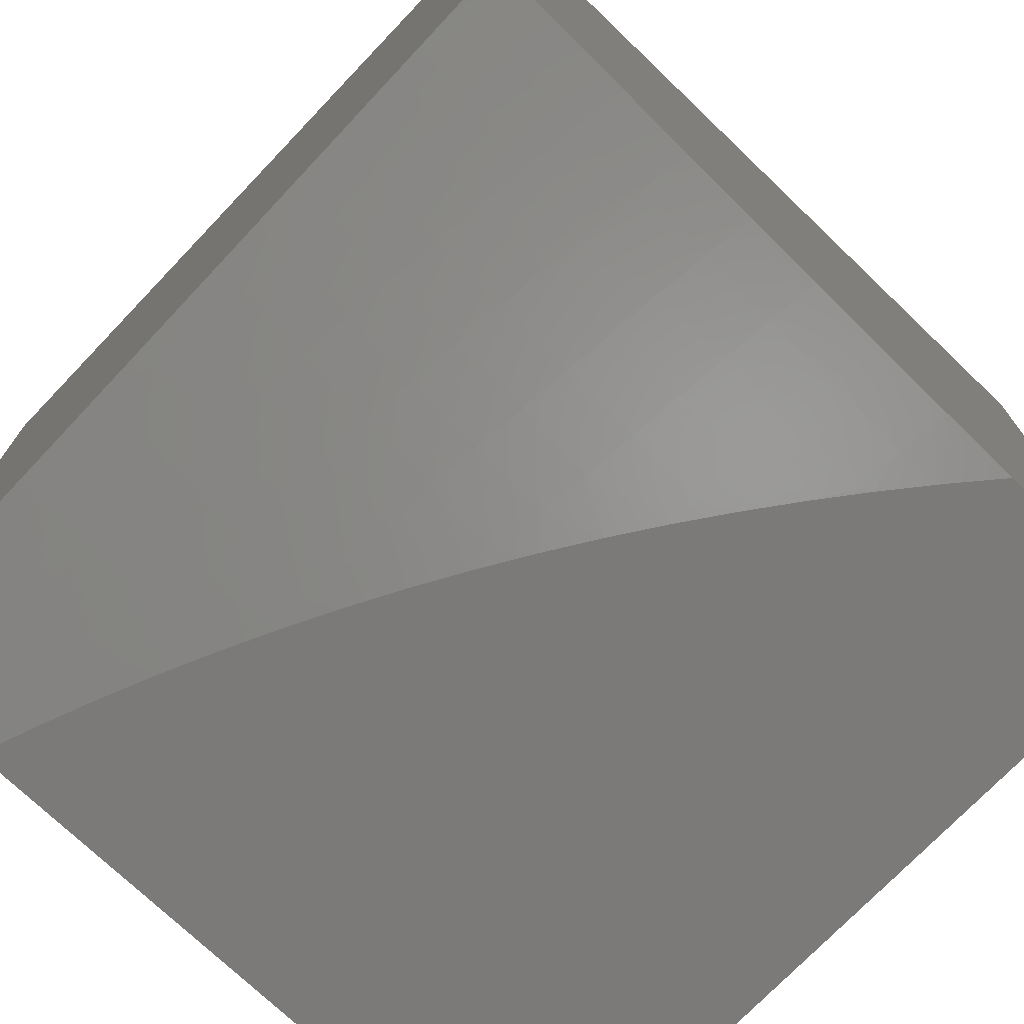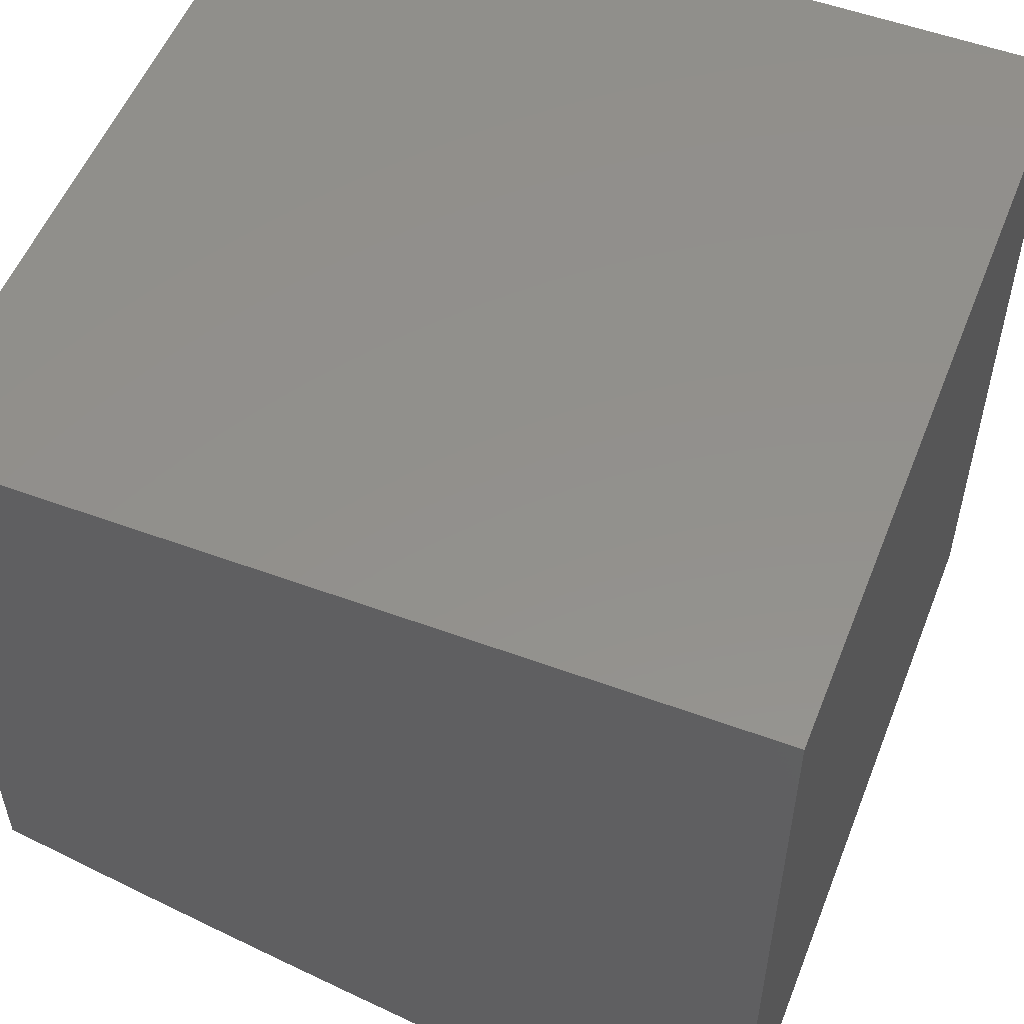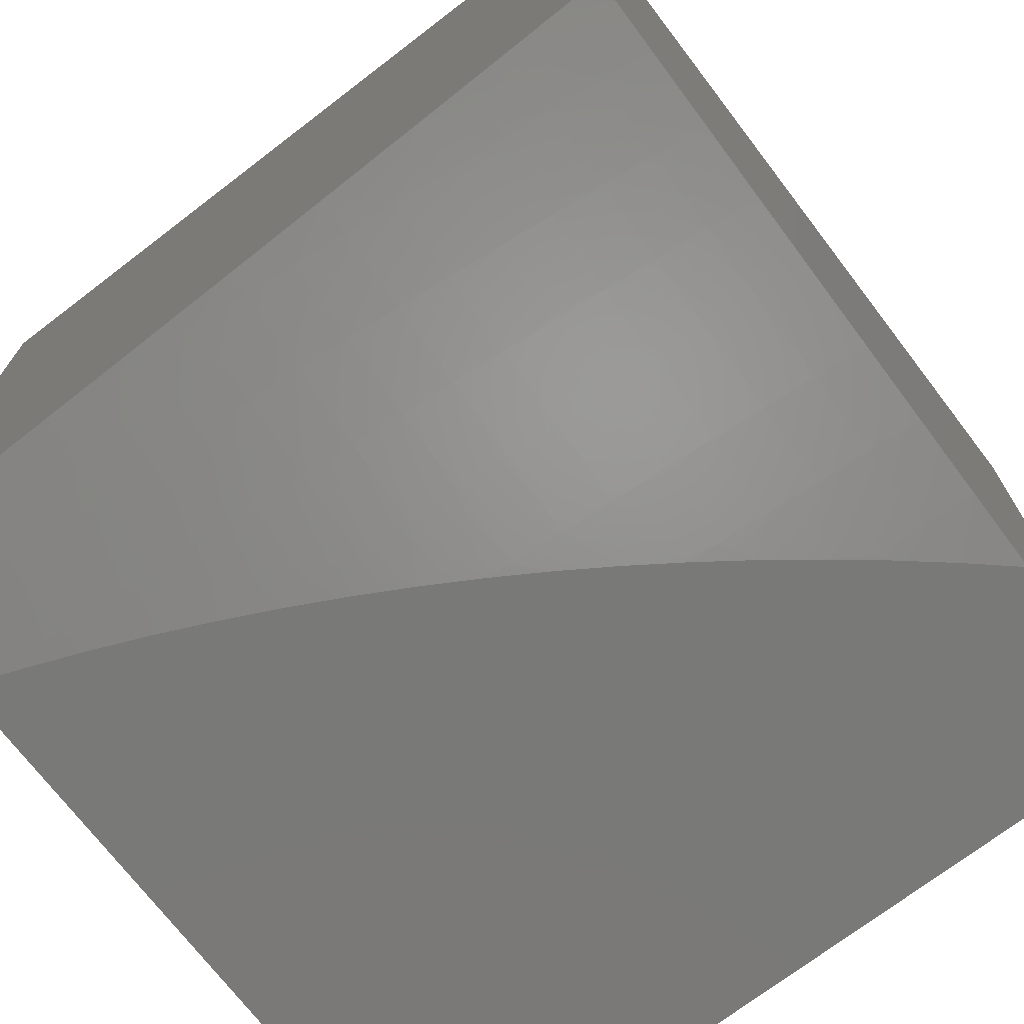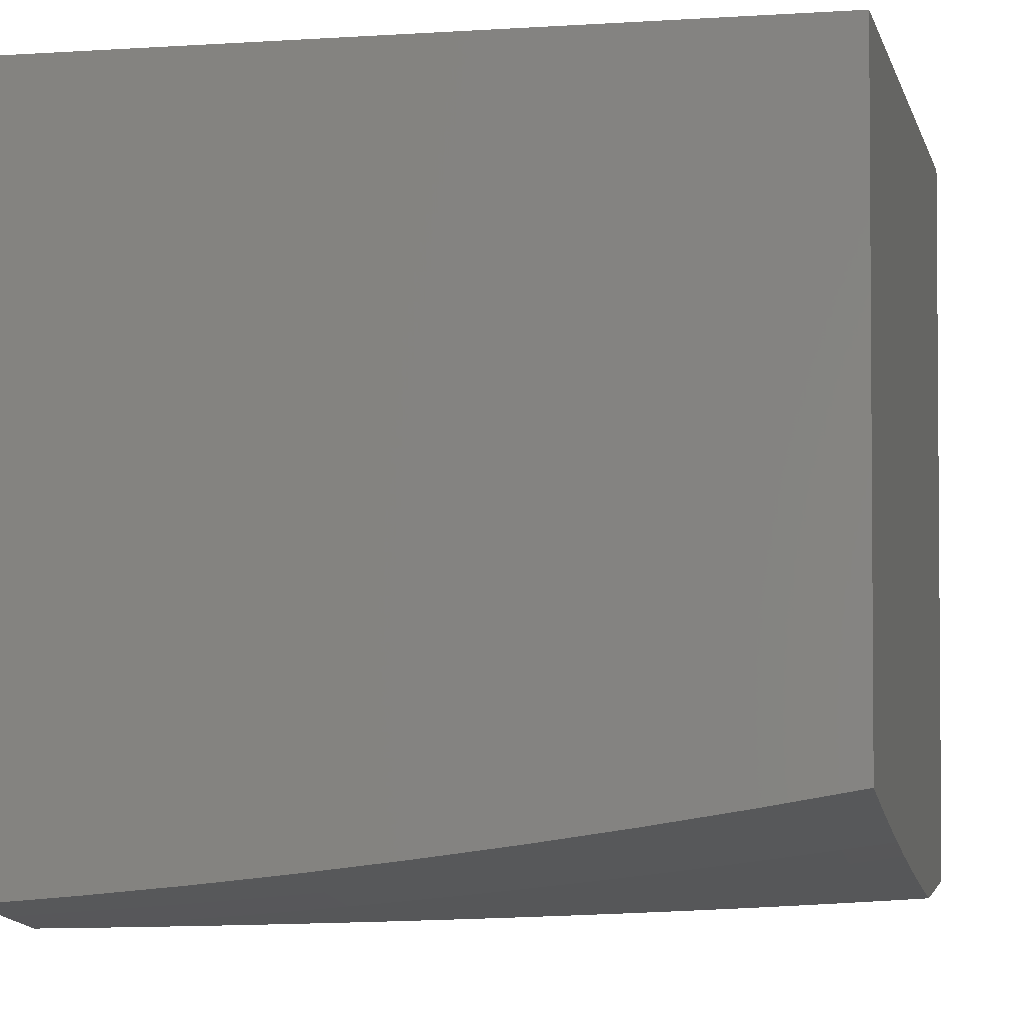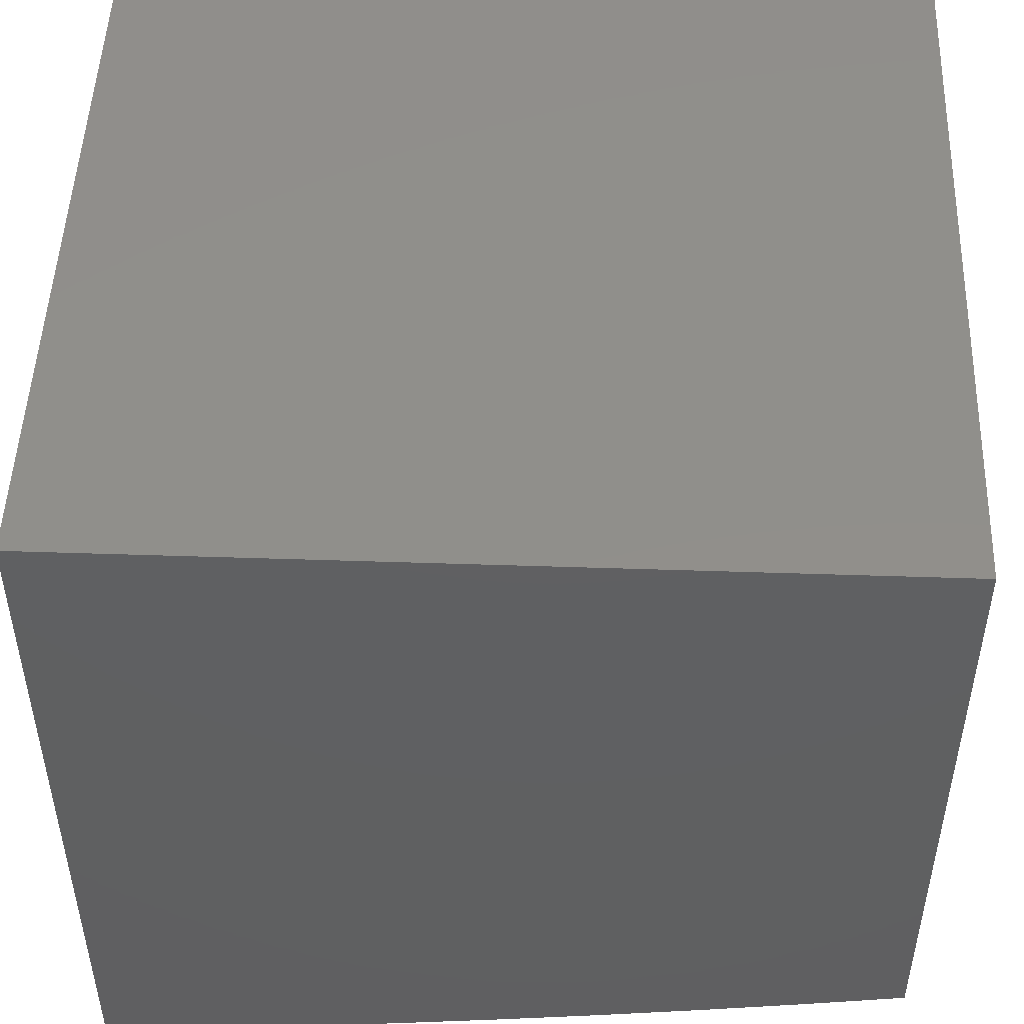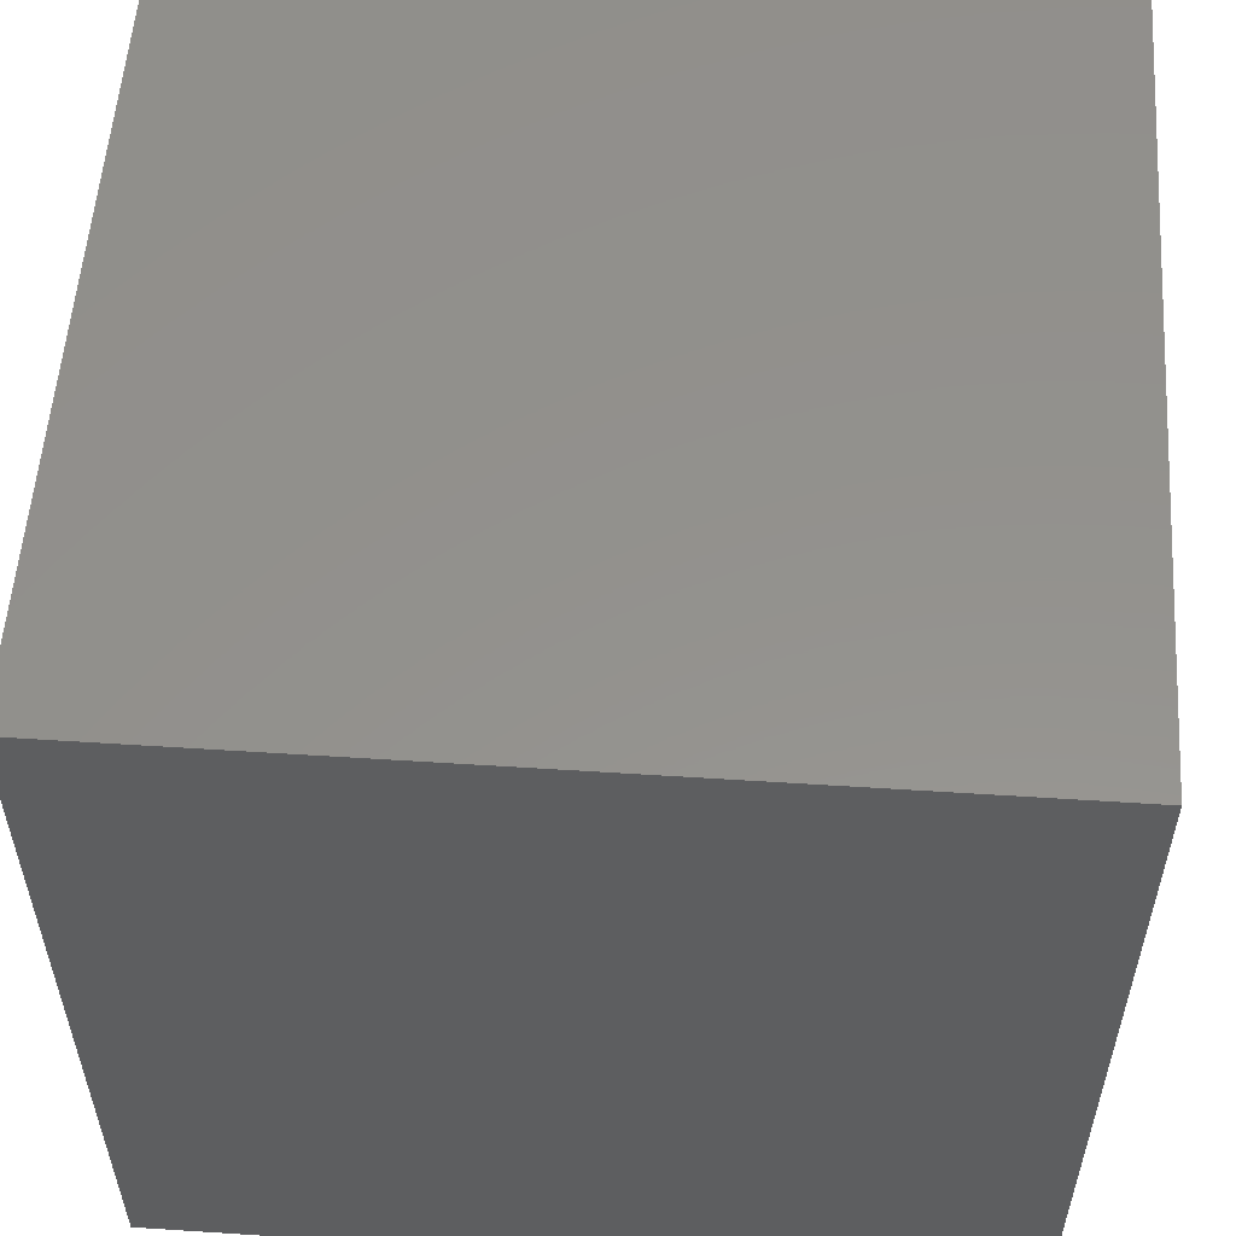
<metadata>
{"format":"stl","ext":"stl","renderer":"f3d","projection":"perspective","resolution":1024,"background":"white","views":[{"elev":-73.8,"azim":136.3,"up":"+Y"},{"elev":54.0,"azim":-158.6,"up":"+Y"},{"elev":-72.2,"azim":127.4,"up":"+Y"},{"elev":-2.5,"azim":103.1,"up":"+Y"},{"elev":49.3,"azim":92.1,"up":"+Y"},{"elev":55.4,"azim":-86.1,"up":"+Y"}]}
</metadata>
<code>
# stl→obj: 105 verts, 206 faces
v 2.242 -12 -2
v 2.337 -11.98 -2
v 2.29 -12 -1.945
v 2.345 -11.99 -1.937
v 2.336 -12 -1.889
v 2.353 -12 -1.875
v 2.382 -12 -1.831
v 2.449 -11.98 -1.875
v 2.457 -11.99 -1.812
v 2.545 -11.96 -1.875
v 2.553 -11.96 -1.812
v 2.649 -11.94 -1.812
v 2.657 -11.95 -1.75
v 2.752 -11.92 -1.75
v 2.76 -11.93 -1.687
v 2.856 -11.91 -1.687
v 2.863 -11.92 -1.624
v 2.95 -11.88 -1.687
v 2.958 -11.89 -1.624
v 3 -11.88 -1.627
v 2.965 -11.9 -1.562
v 3 -11.9 -1.502
v 2.973 -11.9 -1.499
v 2.979 -11.91 -1.437
v 2.884 -11.94 -1.437
v 2.89 -11.94 -1.374
v 2.787 -11.96 -1.437
v 2.793 -11.97 -1.374
v 2.69 -11.99 -1.437
v 2.696 -11.99 -1.374
v 2.658 -12 -1.401
v 2.691 -12 -1.336
v 2.799 -11.98 -1.311
v 2.896 -11.95 -1.311
v 2.902 -11.96 -1.249
v 2.992 -11.92 -1.311
v 2.998 -11.93 -1.249
v 3 -11.93 -1.251
v 3 -11.94 -1.126
v 2.433 -11.96 -2
v 2.442 -11.97 -1.937
v 2.528 -11.94 -2
v 2.538 -11.95 -1.937
v 2.623 -11.91 -2
v 2.633 -11.92 -1.937
v 2.641 -11.93 -1.875
v 2.736 -11.91 -1.875
v 2.745 -11.92 -1.812
v 2.84 -11.89 -1.812
v 2.848 -11.9 -1.75
v 2.934 -11.87 -1.812
v 2.942 -11.87 -1.75
v 3 -11.86 -1.752
v 2.718 -11.89 -2
v 2.728 -11.9 -1.937
v 2.831 -11.88 -1.875
v 2.925 -11.86 -1.875
v 3 -11.83 -1.876
v 2.812 -11.86 -2
v 2.822 -11.87 -1.937
v 2.916 -11.85 -1.937
v 2.906 -11.84 -2
v 3 -11.81 -2
v 3 -11.91 -1.377
v 2.986 -11.92 -1.374
v 3 -11.95 -1
v 2.917 -11.97 -1.062
v 2.912 -11.97 -1.124
v 2.907 -11.96 -1.187
v 2.81 -11.99 -1.187
v 2.805 -11.98 -1.249
v 2.753 -12 -1.203
v 2.723 -12 -1.27
v 2.917 -11.98 -1
v 2.833 -12 -1
v 2.819 -12 -1.062
v 2.808 -12 -1.068
v 2.815 -11.99 -1.124
v 2.781 -12 -1.136
v 2.623 -12 -1.465
v 2.684 -11.98 -1.499
v 2.781 -11.96 -1.499
v 2.877 -11.93 -1.499
v 2.586 -12 -1.528
v 2.678 -11.97 -1.562
v 2.774 -11.95 -1.562
v 2.87 -11.92 -1.562
v 2.58 -12 -1.562
v 2.548 -12 -1.591
v 2.574 -11.99 -1.624
v 2.509 -12 -1.652
v 2.567 -11.98 -1.687
v 2.468 -12 -1.713
v 2.56 -11.97 -1.75
v 2.464 -12 -1.75
v 2.425 -12 -1.773
v 2.664 -11.96 -1.687
v 2.671 -11.97 -1.624
v 2.767 -11.94 -1.624
v 3 -11 -1
v 3 -11 -2
v 2 -11 -2
v 2 -12 -2
v 2 -11 -1
v 2 -12 -1
f 1 2 3
f 3 2 4
f 3 4 5
f 5 4 6
f 5 6 7
f 7 6 8
f 7 8 9
f 9 8 10
f 9 10 11
f 11 10 12
f 11 12 13
f 13 12 14
f 13 14 15
f 15 14 16
f 15 16 17
f 17 16 18
f 17 18 19
f 19 18 20
f 19 20 21
f 21 20 22
f 21 22 23
f 23 22 24
f 23 24 25
f 25 24 26
f 25 26 27
f 27 26 28
f 27 28 29
f 29 28 30
f 29 30 31
f 31 30 32
f 32 30 28
f 32 28 33
f 33 28 34
f 33 34 35
f 35 34 36
f 35 36 37
f 37 36 38
f 37 38 39
f 2 40 4
f 4 40 41
f 4 41 6
f 6 41 8
f 40 42 41
f 41 42 43
f 41 43 8
f 8 43 10
f 42 44 43
f 43 44 45
f 43 45 46
f 46 45 47
f 46 47 48
f 48 47 49
f 48 49 50
f 50 49 51
f 50 51 52
f 52 51 53
f 52 53 18
f 18 53 20
f 44 54 45
f 45 54 55
f 45 55 47
f 47 55 56
f 47 56 49
f 49 56 57
f 49 57 51
f 51 57 58
f 51 58 53
f 54 59 55
f 55 59 60
f 55 60 56
f 56 60 61
f 56 61 57
f 57 61 58
f 59 62 60
f 60 62 61
f 62 63 61
f 61 63 58
f 22 64 24
f 24 64 65
f 24 65 26
f 26 65 34
f 26 34 28
f 65 64 36
f 36 64 38
f 66 67 39
f 39 67 68
f 39 68 69
f 69 68 70
f 69 70 71
f 71 70 72
f 71 72 73
f 66 74 67
f 67 74 75
f 67 75 76
f 76 75 77
f 76 77 78
f 78 77 79
f 78 79 70
f 70 79 72
f 71 73 33
f 33 73 32
f 31 80 29
f 29 80 81
f 29 81 27
f 27 81 82
f 27 82 25
f 25 82 83
f 25 83 23
f 23 83 21
f 80 84 81
f 81 84 85
f 81 85 82
f 82 85 86
f 82 86 83
f 83 86 87
f 83 87 21
f 21 87 19
f 85 84 88
f 88 84 89
f 88 89 90
f 90 89 91
f 90 91 92
f 92 91 93
f 92 93 94
f 94 93 95
f 94 95 11
f 11 95 9
f 93 96 95
f 95 96 9
f 96 7 9
f 12 10 46
f 46 10 43
f 11 13 94
f 94 13 97
f 94 97 92
f 92 97 98
f 92 98 90
f 90 98 85
f 90 85 88
f 14 12 48
f 48 12 46
f 13 15 97
f 97 15 99
f 97 99 98
f 98 99 86
f 98 86 85
f 16 14 50
f 50 14 48
f 87 86 99
f 87 99 17
f 17 99 15
f 69 71 35
f 35 71 33
f 67 76 78
f 67 78 68
f 68 78 70
f 18 16 52
f 52 16 50
f 19 87 17
f 36 34 65
f 39 69 37
f 37 69 35
f 66 39 100
f 100 39 38
f 100 38 64
f 64 22 100
f 100 22 20
f 100 20 101
f 101 20 53
f 101 53 58
f 58 63 101
f 63 62 101
f 101 62 59
f 101 59 54
f 54 44 101
f 101 44 102
f 102 44 42
f 102 42 40
f 40 2 102
f 102 2 1
f 102 1 103
f 74 100 75
f 75 100 104
f 75 104 105
f 74 66 100
f 1 3 103
f 103 3 5
f 103 5 7
f 103 7 105
f 105 7 96
f 105 96 93
f 93 91 105
f 105 91 89
f 105 89 84
f 84 80 105
f 105 80 31
f 105 31 32
f 32 73 105
f 105 73 72
f 105 72 79
f 79 77 105
f 105 77 75
f 104 102 105
f 105 102 103
f 100 101 104
f 104 101 102

</code>
